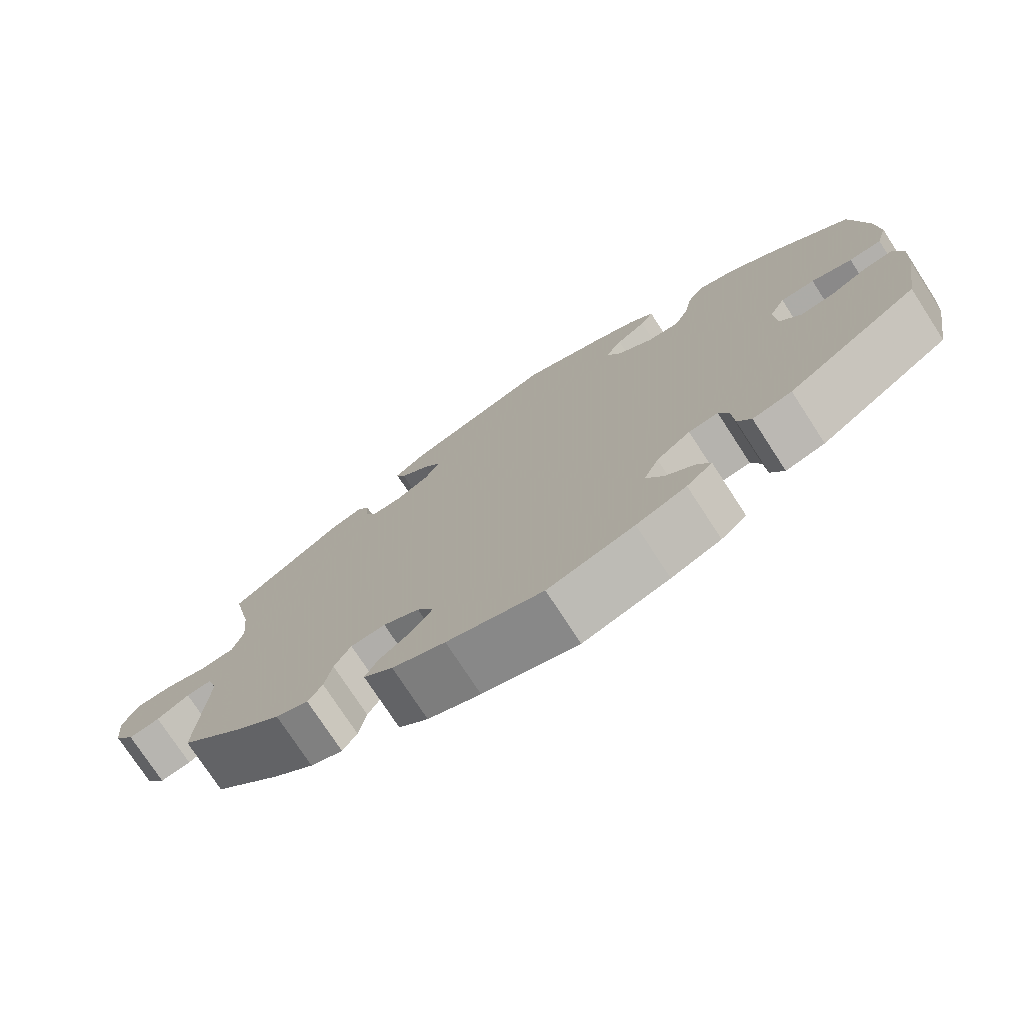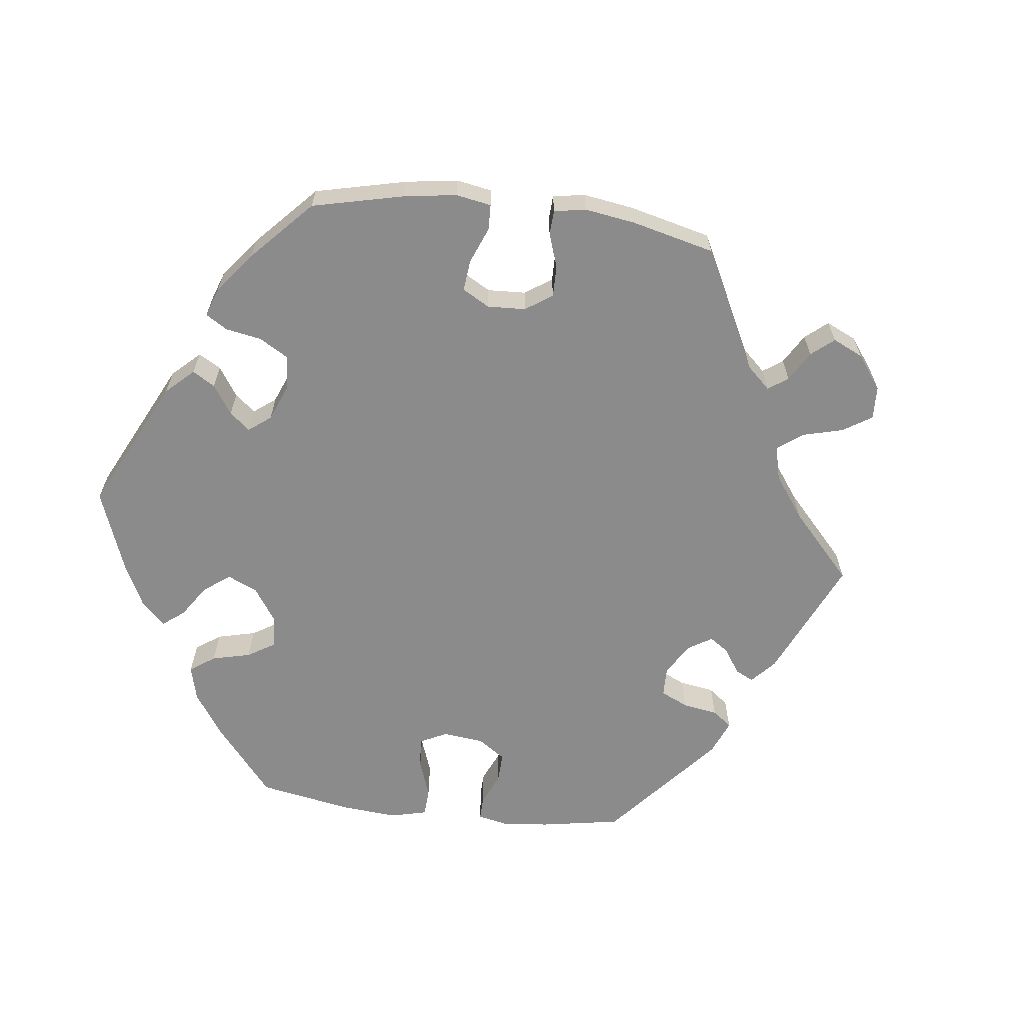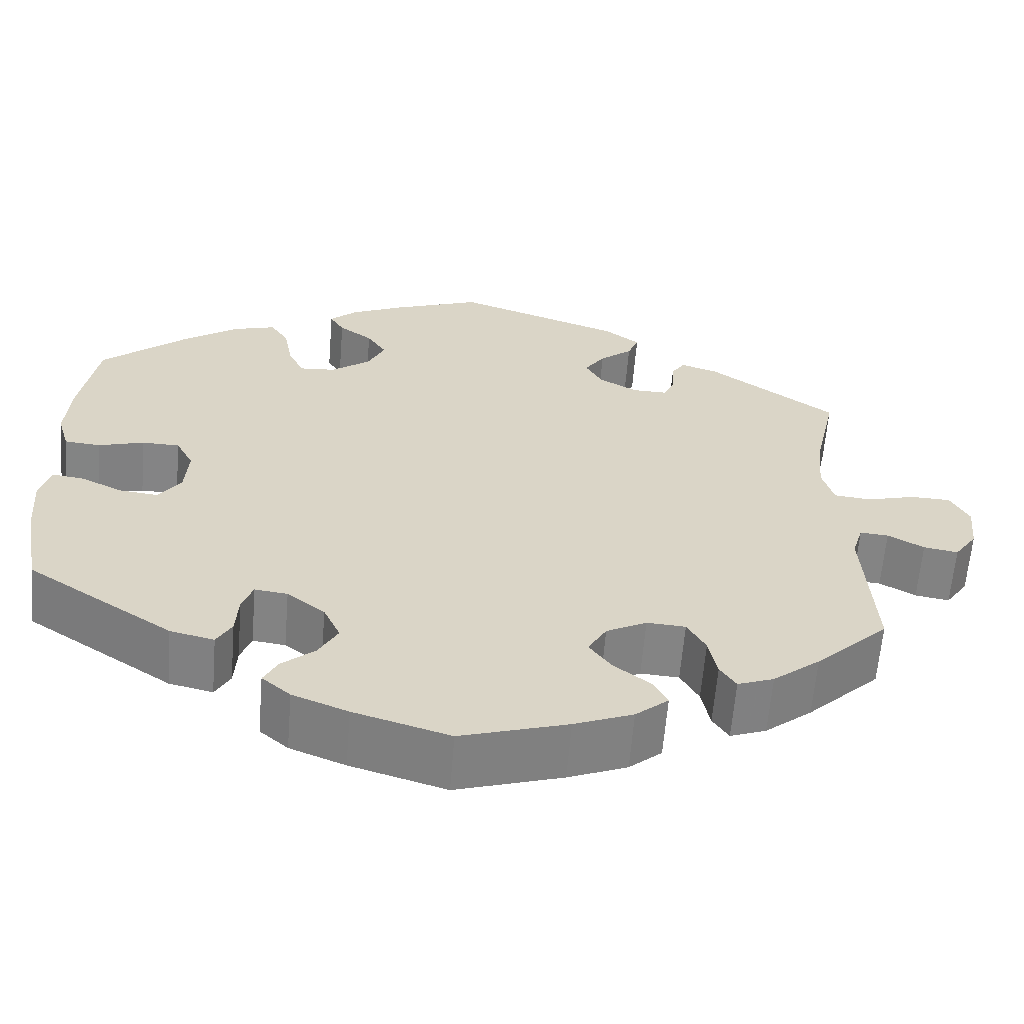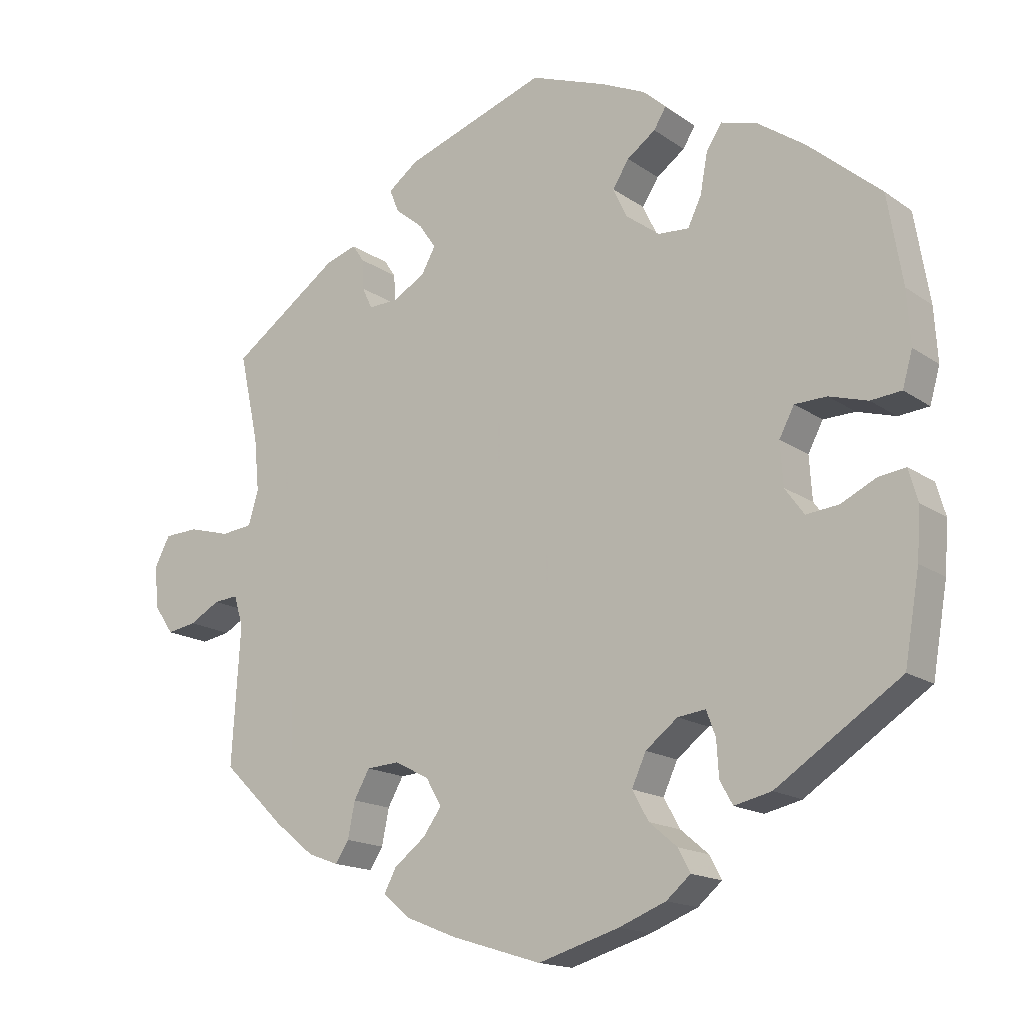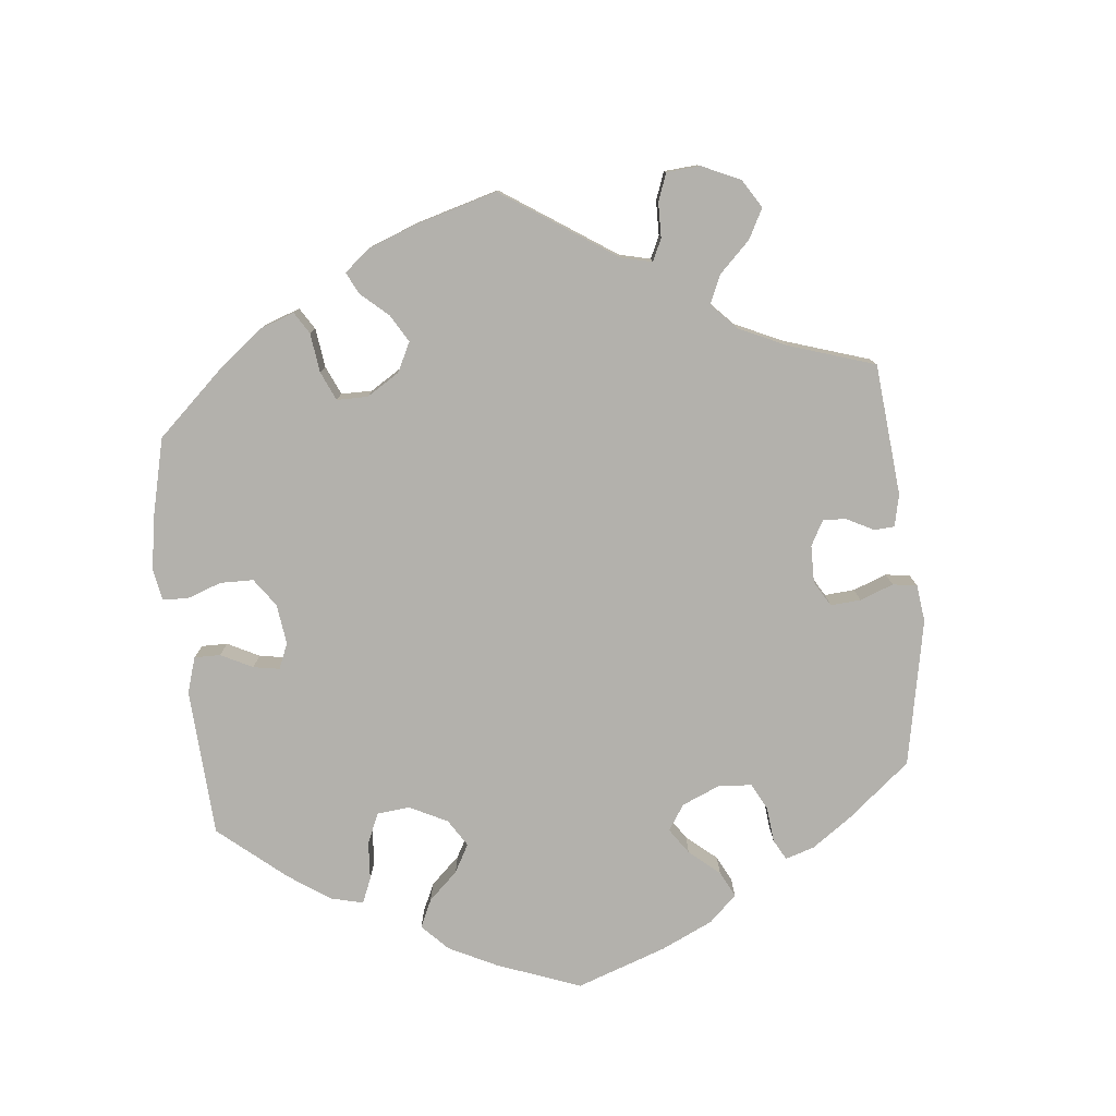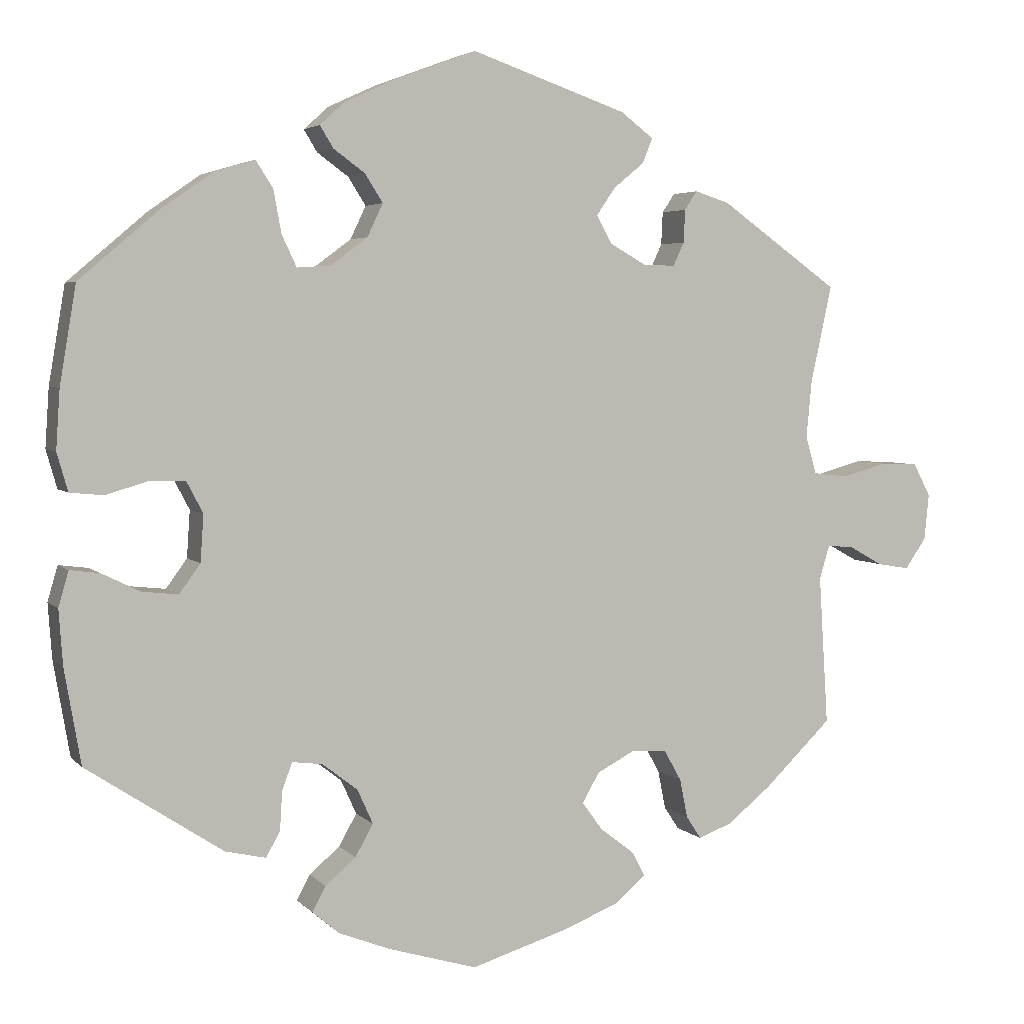
<metadata>
{"format":"obj","ext":"obj","renderer":"f3d","projection":"perspective","resolution":1024,"background":"white","views":[{"elev":-75.5,"azim":33.0,"up":"+Z"},{"elev":-63.8,"azim":-156.8,"up":"+Y"},{"elev":-61.6,"azim":175.4,"up":"+Z"},{"elev":-16.1,"azim":35.6,"up":"+Z"},{"elev":-79.0,"azim":-114.2,"up":"+Y"},{"elev":4.1,"azim":159.1,"up":"+Z"}]}
</metadata>
<code>
v -0.349 0.07 0.397
v -0.305 0.07 0.411
v -0.289 0.07 0.387
v -0.287 0.07 0.345
v -0.273 0.07 0.315
v -0.232 0.07 0.316
v -0.186 0.07 0.342
v -0.166 0.07 0.378
v -0.19 0.07 0.413
v -0.229 0.07 0.445
v -0.242 0.07 0.477
v -0.2 0.07 0.509
v -0.001 0.07 0.578
v 0.107 0.07 0.538
v 0.168 0.07 0.51
v 0.2 0.07 0.481
v 0.183 0.07 0.453
v 0.143 0.07 0.424
v 0.12 0.07 0.388
v 0.14 0.07 0.346
v 0.187 0.07 0.311
v 0.23 0.07 0.308
v 0.249 0.07 0.348
v 0.259 0.07 0.403
v 0.281 0.07 0.437
v 0.332 0.07 0.422
v 0.398 0.07 0.376
v 0.5 0.07 0.289
v 0.521 0.07 0.164
v 0.526 0.07 0.089
v 0.512 0.07 0.04
v 0.469 0.07 0.036
v 0.415 0.07 0.052
v 0.37 0.07 0.051
v 0.349 0.07 0.011
v 0.353 0.07 -0.049
v 0.38 0.07 -0.086
v 0.426 0.07 -0.081
v 0.475 0.07 -0.057
v 0.513 0.07 -0.052
v 0.526 0.07 -0.097
v 0.521 0.07 -0.167
v 0.5 0.07 -0.289
v 0.326 0.07 -0.404
v 0.274 0.07 -0.416
v 0.256 0.07 -0.384
v 0.253 0.07 -0.334
v 0.24 0.07 -0.299
v 0.201 0.07 -0.304
v 0.156 0.07 -0.339
v 0.136 0.07 -0.383
v 0.159 0.07 -0.424
v 0.198 0.07 -0.457
v 0.215 0.07 -0.489
v 0.181 0.07 -0.518
v 0.115 0.07 -0.544
v 0.001 0.07 -0.578
v -0.126 0.07 -0.539
v -0.196 0.07 -0.511
v -0.235 0.07 -0.478
v -0.218 0.07 -0.446
v -0.174 0.07 -0.412
v -0.148 0.07 -0.376
v -0.17 0.07 -0.338
v -0.218 0.07 -0.313
v -0.264 0.07 -0.316
v -0.286 0.07 -0.355
v -0.296 0.07 -0.405
v -0.315 0.07 -0.434
v -0.358 0.07 -0.418
v -0.414 0.07 -0.373
v -0.501 0.07 -0.289
v -0.489 0.07 -0.097
v -0.502 0.07 -0.054
v -0.536 0.07 -0.057
v -0.579 0.07 -0.081
v -0.62 0.07 -0.088
v -0.647 0.07 -0.049
v -0.653 0.07 0.01
v -0.631 0.07 0.052
v -0.583 0.07 0.054
v -0.525 0.07 0.038
v -0.481 0.07 0.043
v -0.467 0.07 0.091
v -0.474 0.07 0.165
v -0.501 0.07 0.289
v -0.349 0 0.397
v -0.305 0 0.411
v -0.289 0 0.387
v -0.287 0 0.345
v -0.273 0 0.315
v -0.232 0 0.316
v -0.186 0 0.342
v -0.166 0 0.378
v -0.19 0 0.413
v -0.229 0 0.445
v -0.242 0 0.477
v -0.2 0 0.509
v -0.001 0 0.578
v 0.107 0 0.538
v 0.168 0 0.51
v 0.2 0 0.481
v 0.183 0 0.453
v 0.143 0 0.424
v 0.12 0 0.388
v 0.14 0 0.346
v 0.187 0 0.311
v 0.23 0 0.308
v 0.249 0 0.348
v 0.259 0 0.403
v 0.281 0 0.437
v 0.332 0 0.422
v 0.398 0 0.376
v 0.5 0 0.289
v 0.521 0 0.164
v 0.526 0 0.089
v 0.512 0 0.04
v 0.469 0 0.036
v 0.415 0 0.052
v 0.37 0 0.051
v 0.349 0 0.011
v 0.353 0 -0.049
v 0.38 0 -0.086
v 0.426 0 -0.081
v 0.475 0 -0.057
v 0.513 0 -0.052
v 0.526 0 -0.097
v 0.521 0 -0.167
v 0.5 0 -0.289
v 0.326 0 -0.404
v 0.274 0 -0.416
v 0.256 0 -0.384
v 0.253 0 -0.334
v 0.24 0 -0.299
v 0.201 0 -0.304
v 0.156 0 -0.339
v 0.136 0 -0.383
v 0.159 0 -0.424
v 0.198 0 -0.457
v 0.215 0 -0.489
v 0.181 0 -0.518
v 0.115 0 -0.544
v 0.001 0 -0.578
v -0.126 0 -0.539
v -0.196 0 -0.511
v -0.235 0 -0.478
v -0.218 0 -0.446
v -0.174 0 -0.412
v -0.148 0 -0.376
v -0.17 0 -0.338
v -0.218 0 -0.313
v -0.264 0 -0.316
v -0.286 0 -0.355
v -0.296 0 -0.405
v -0.315 0 -0.434
v -0.358 0 -0.418
v -0.414 0 -0.373
v -0.501 0 -0.289
v -0.489 0 -0.097
v -0.502 0 -0.054
v -0.536 0 -0.057
v -0.579 0 -0.081
v -0.62 0 -0.088
v -0.647 0 -0.049
v -0.653 0 0.01
v -0.631 0 0.052
v -0.583 0 0.054
v -0.525 0 0.038
v -0.481 0 0.043
v -0.467 0 0.091
v -0.474 0 0.165
v -0.501 0 0.289
f 85 86 1 2
f 84 85 2 3
f 83 84 3 4
f 79 80 81 82
f 79 82 83
f 78 79 83
f 75 76 77 78
f 74 75 78 83
f 73 74 83 4
f 67 68 69 70
f 66 67 70 71
f 59 60 61 62
f 59 62 63
f 58 59 63
f 57 58 63
f 56 57 63 64
f 52 53 54 55
f 51 52 55 56
f 44 45 46 47
f 44 47 48
f 43 44 48
f 42 43 48
f 41 42 48 49
f 38 39 40 41
f 37 38 41 49
f 30 31 32 33
f 30 33 34
f 29 30 34
f 28 29 34
f 27 28 34
f 26 27 34 35
f 23 24 25 26
f 22 23 26 35
f 15 16 17 18
f 15 18 19
f 14 15 19
f 13 14 19
f 12 13 19 20
f 9 10 11 12
f 8 9 12 20
f 72 73 4 5
f 66 71 72 5
f 65 66 5 6
f 64 65 6 7
f 51 56 64 7
f 50 51 7 8
f 36 37 49 50
f 21 22 35 36
f 21 36 50
f 8 20 21 50
f 88 87 172 171
f 89 88 171 170
f 90 89 170 169
f 168 167 166 165
f 169 168 165
f 169 165 164
f 164 163 162 161
f 169 164 161 160
f 90 169 160 159
f 156 155 154 153
f 157 156 153 152
f 148 147 146 145
f 149 148 145
f 149 145 144
f 149 144 143
f 150 149 143 142
f 141 140 139 138
f 142 141 138 137
f 133 132 131 130
f 134 133 130
f 134 130 129
f 134 129 128
f 135 134 128 127
f 127 126 125 124
f 135 127 124 123
f 119 118 117 116
f 120 119 116
f 120 116 115
f 120 115 114
f 120 114 113
f 121 120 113 112
f 112 111 110 109
f 121 112 109 108
f 104 103 102 101
f 105 104 101
f 105 101 100
f 105 100 99
f 106 105 99 98
f 98 97 96 95
f 106 98 95 94
f 91 90 159 158
f 91 158 157 152
f 92 91 152 151
f 93 92 151 150
f 93 150 142 137
f 94 93 137 136
f 136 135 123 122
f 122 121 108 107
f 136 122 107
f 136 107 106 94
f 1 87 88 2
f 2 88 89 3
f 3 89 90 4
f 4 90 91 5
f 5 91 92 6
f 6 92 93 7
f 7 93 94 8
f 8 94 95 9
f 9 95 96 10
f 10 96 97 11
f 11 97 98 12
f 12 98 99 13
f 13 99 100 14
f 14 100 101 15
f 15 101 102 16
f 16 102 103 17
f 17 103 104 18
f 18 104 105 19
f 19 105 106 20
f 20 106 107 21
f 21 107 108 22
f 22 108 109 23
f 23 109 110 24
f 24 110 111 25
f 25 111 112 26
f 26 112 113 27
f 27 113 114 28
f 28 114 115 29
f 29 115 116 30
f 30 116 117 31
f 31 117 118 32
f 32 118 119 33
f 33 119 120 34
f 34 120 121 35
f 35 121 122 36
f 36 122 123 37
f 37 123 124 38
f 38 124 125 39
f 39 125 126 40
f 40 126 127 41
f 41 127 128 42
f 42 128 129 43
f 43 129 130 44
f 44 130 131 45
f 45 131 132 46
f 46 132 133 47
f 47 133 134 48
f 48 134 135 49
f 49 135 136 50
f 50 136 137 51
f 51 137 138 52
f 52 138 139 53
f 53 139 140 54
f 54 140 141 55
f 55 141 142 56
f 56 142 143 57
f 57 143 144 58
f 58 144 145 59
f 59 145 146 60
f 60 146 147 61
f 61 147 148 62
f 62 148 149 63
f 63 149 150 64
f 64 150 151 65
f 65 151 152 66
f 66 152 153 67
f 67 153 154 68
f 68 154 155 69
f 69 155 156 70
f 70 156 157 71
f 71 157 158 72
f 72 158 159 73
f 73 159 160 74
f 74 160 161 75
f 75 161 162 76
f 76 162 163 77
f 77 163 164 78
f 78 164 165 79
f 79 165 166 80
f 80 166 167 81
f 81 167 168 82
f 82 168 169 83
f 83 169 170 84
f 84 170 171 85
f 85 171 172 86
f 86 172 87 1

</code>
